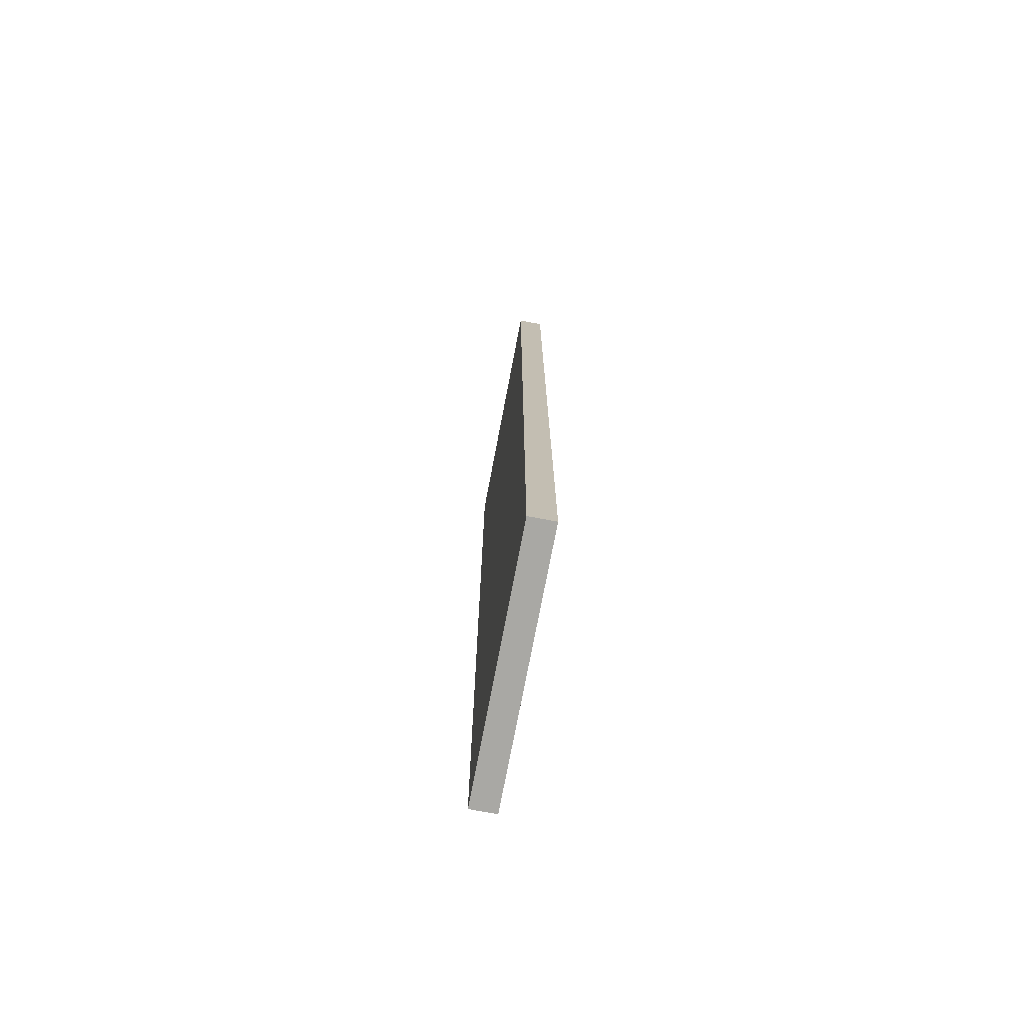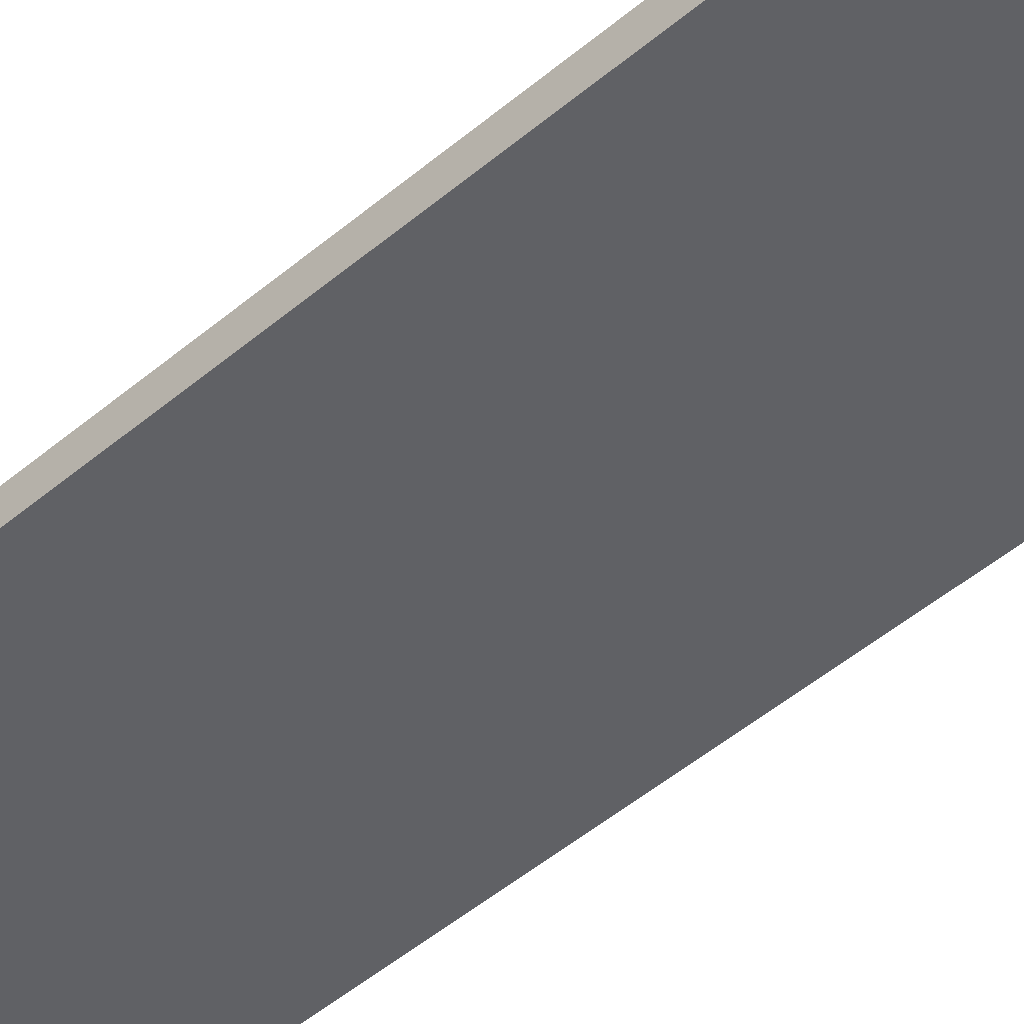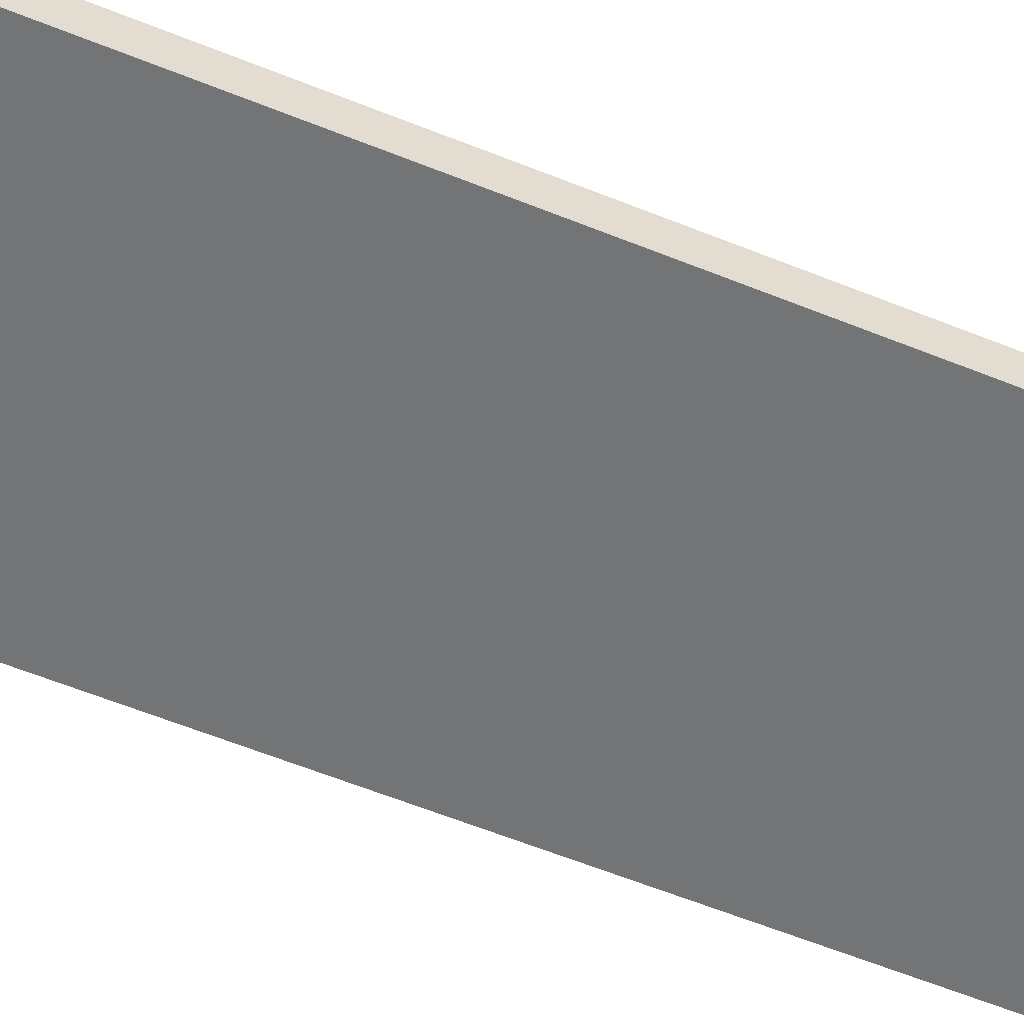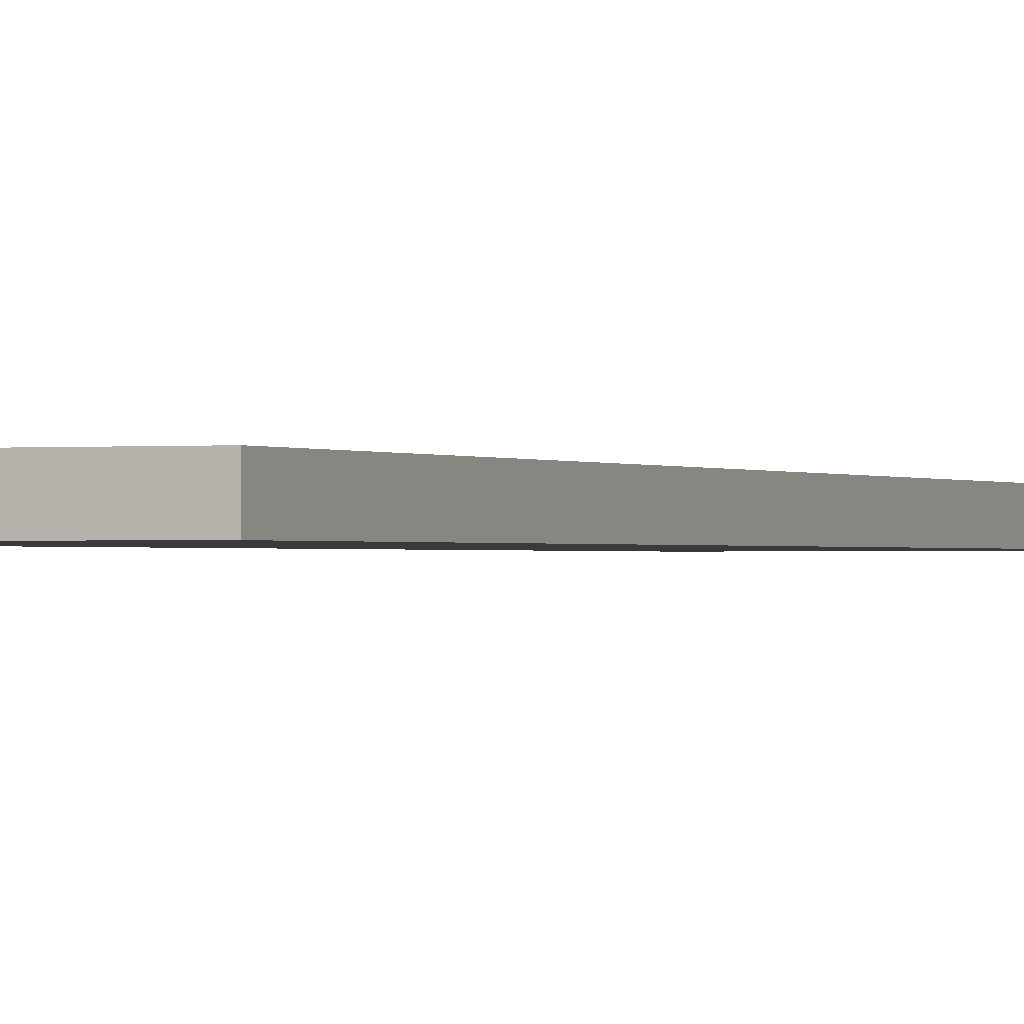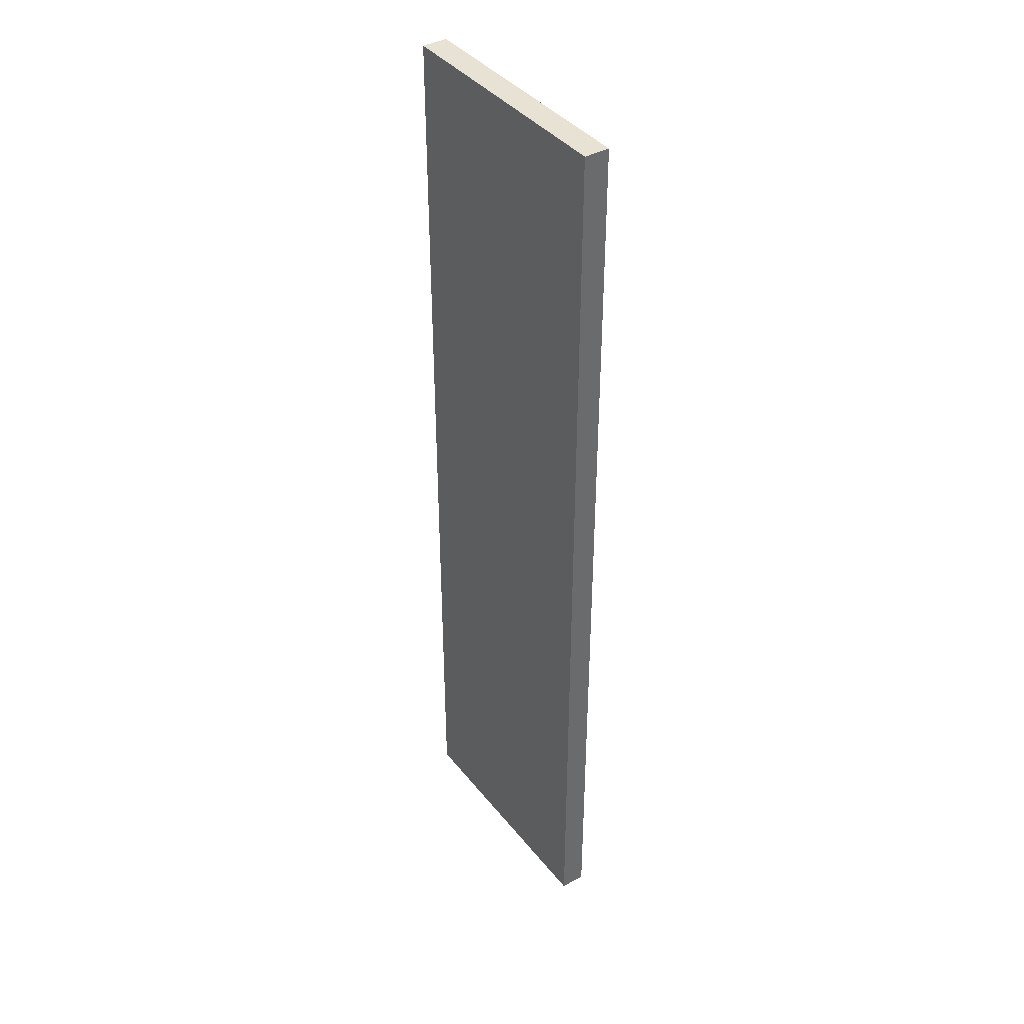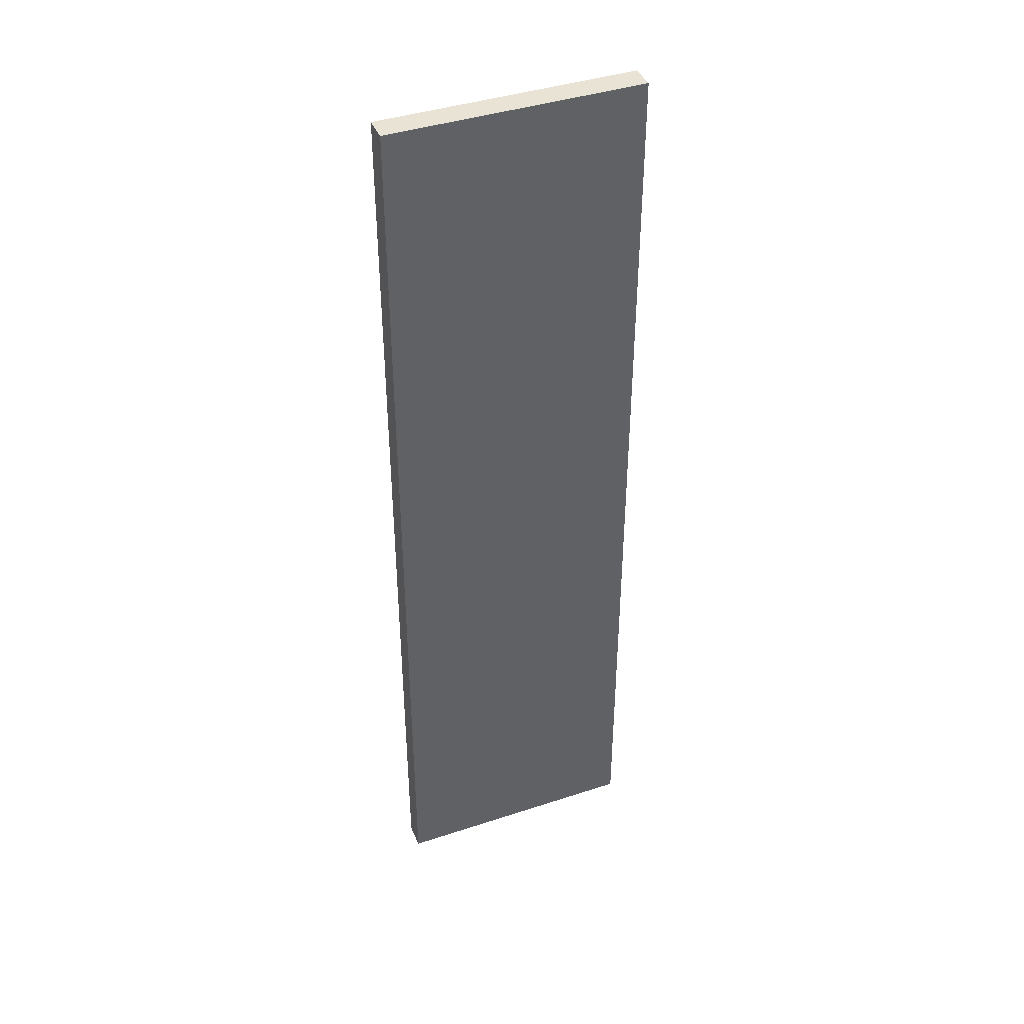
<metadata>
{"format":"obj","ext":"obj","renderer":"f3d","projection":"perspective","resolution":1024,"background":"white","views":[{"elev":-74.9,"azim":-100.8,"up":"+Y"},{"elev":-49.9,"azim":132.8,"up":"+Z"},{"elev":-56.1,"azim":66.6,"up":"+Z"},{"elev":-0.6,"azim":-157.0,"up":"+Z"},{"elev":39.9,"azim":-124.5,"up":"+Y"},{"elev":41.4,"azim":-21.7,"up":"+Y"}]}
</metadata>
<code>
o 139
v 2250 1879 7.15
v 2250 1879 7.15
v 2250 1879 7.15
v 2250 1879 7.14
v 2250 1879 7.14
v 2250 1879 7.14
v 2250 1879 7.15
v 2250 1879 7.15
v 2250 1879 7.15
v 2250 1879 7.14
v 2250 1879 7.15
v 2250 1879 7.14
v 2250 1879 7.14
v 2250 1879 7.14
v 2250 1879 7.14
v 2250 1879 7.14
v 2250 1879 7.15
v 2250 1879 7.14
v 2250 1879 7.15
v 2250 1879 7.14
v 2250 1879 7.14
v 2250 1879 7.15
v 2250 1879 7.14
v 2250 1879 7.14
v 2250 1879 7.15
v 2250 1879 7.15
v 2250 1879 7.14
v 2250 1879 7.15
v 2250 1879 7.15
f 1 2 3
f 1 4 5
f 6 2 7
f 8 9 7
f 10 7 11
f 12 13 14
f 14 15 16
f 17 15 18
f 19 20 21
f 22 23 20
f 24 25 26
f 27 28 29

</code>
